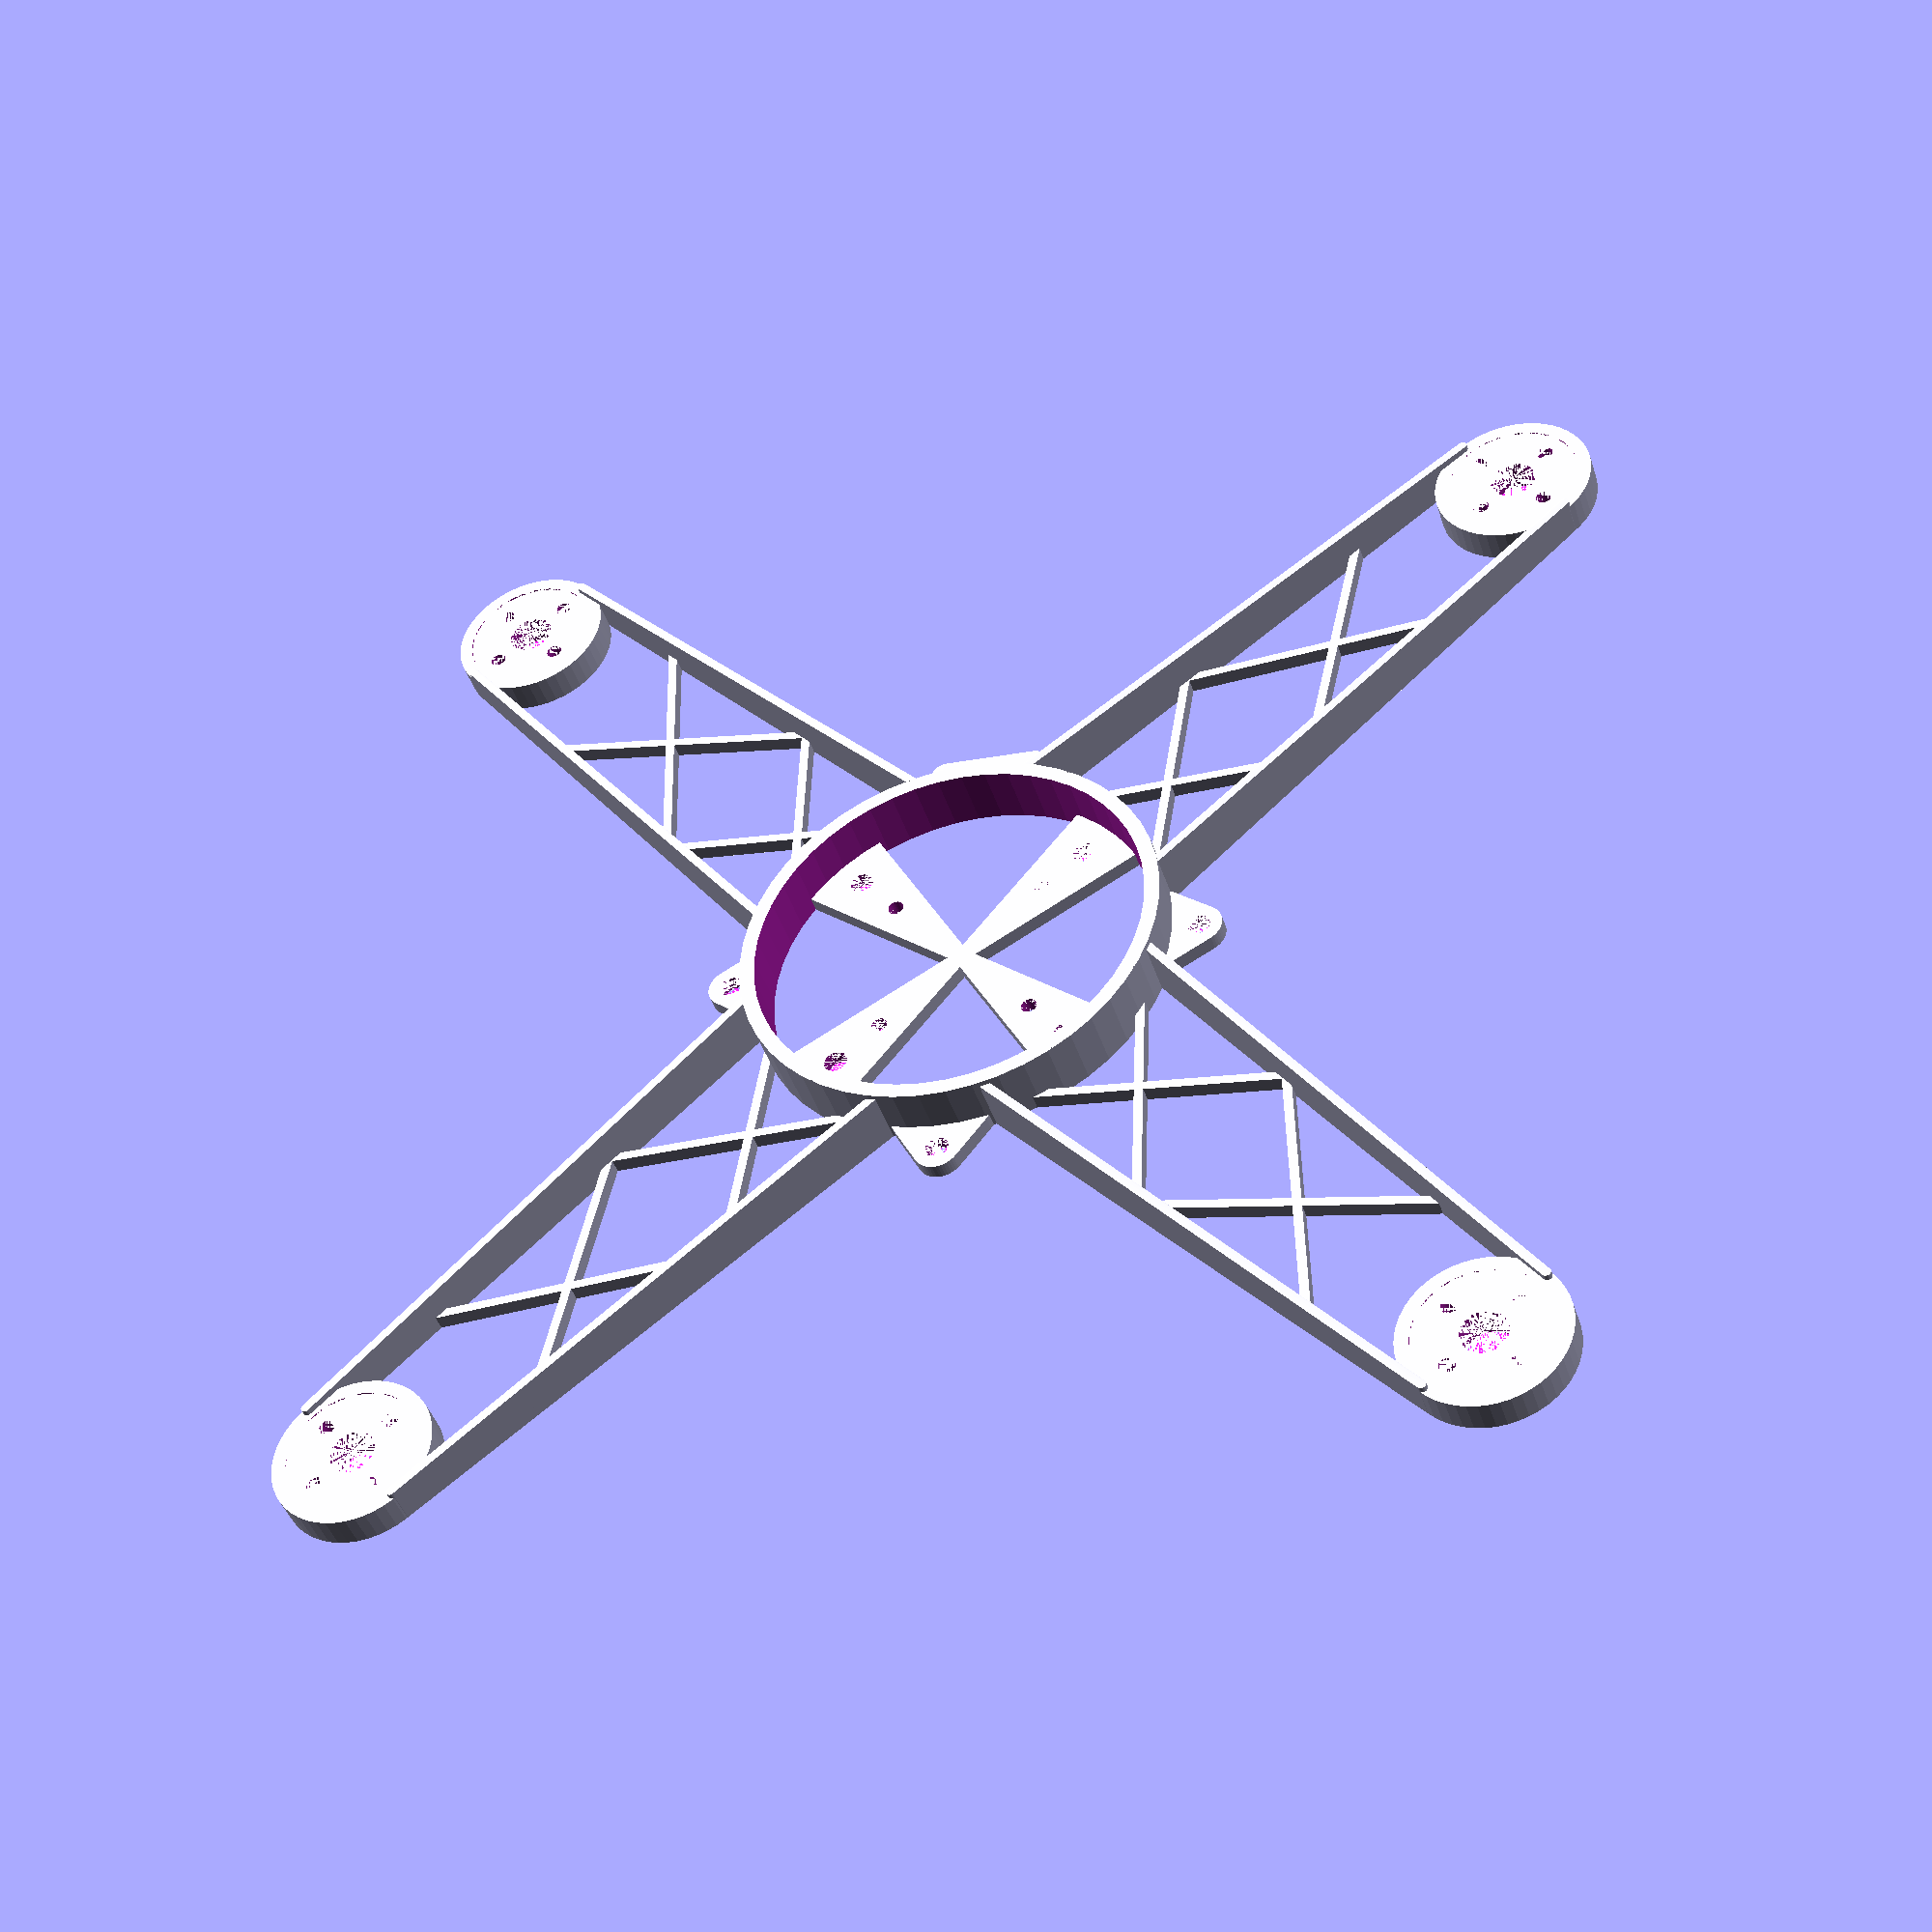
<openscad>
$fn=51;


frame_size = 200;
arms_positions = [45, 135, 225, 315];
d_bracket= 30.5 * 1.414 * 1.3;
arm_nominal_bracket = 30;
d_motor_pad = 20;

fc_pad_height = 2;

support_height=1.6;
support_width=2;

motor_pad_height = 4;
motor_pad_rim_th = 1.2;
motor_holes = 4;
motor_hole_dia = 2.1;
motor_hole_space_dia = 12;
motor_hole_offset = 0;
motor_center_hole = 6;


arm_th = 1.2;
bracket_th = 2;
arm_th_bottom = 1.2;
arm_height = 8;
arm_height_end = 5;
pad_rim_height = 4.2;
mnt_offsets = [45, 45];
mnt_hole_dias = [2.1, 3.1];
mnt_hole_distances = [20, 30.5];

side_holes_dia = 3;
side_holes_positions = [90, 180, 270];

x_support = true;
x_support_pos = [0.2, 0.5, 0.8];
prop_dia = 0;



function cat(L1, L2) = [for(L=[L1, L2], a=L) a];

function findx(d1, d2, l) = 
    let (r1 = d1 / 2)
    let (r2 = d2 / 2)
    let (x = l / (r2 / r1 -1))
    let (alpha = asin(r1/x))
    let (x2 = r2 * cos(alpha))
    let (x1 = r1 * cos(alpha))
    [x1, x2];
    

d1 = d_motor_pad;
d2 = arm_nominal_bracket;
l = frame_size / 2;

x = findx(d1, d2, frame_size);
y = [sqrt(d1*d1/4 - x[0]*x[0]) + l, sqrt(d2*d2/4 - x[1]*x[1])];

xl1=[x[0], y[0], 0];
xl2=[x[1], y[1], 0];
xr1=[-x[0], y[0], 0];
xr2=[-x[1], y[1], 0];

echo(x, y);

module multiHull(){
    for (i = [1 : $children-1])
        hull(){
            children(0);
            children(i);
        }
}
 
module sequentialHull(){
    for (i = [0: $children-2])
        hull(){
            children(i);
            children(i+1);
        }
}

module armside(){
    hull(){
        translate([x[0], y[0], 0])cylinder(h=arm_height_end, d2 = arm_th, d1=arm_th_bottom);
        translate([x[1], y[1], 0])cylinder(h=arm_height, d2 = arm_th, d1=arm_th_bottom);
    }
    x_support();
}
module holes(num, h, offset){
        for (i = [0:num - 1]) {
            translate([0, h, 0])
                rotate(motor_hole_offset + i * 360/num, [0, 0, 1])
                translate([0, motor_hole_space_dia / 2, 0])
                cylinder(d=motor_hole_dia, h=30, center=true);
            }
    }

module x_support(){
        for (i = [0:len(x_support_pos) - 2]){
            hull(){
            if (i % 2 == 0){
                translate(x_support_pos[i]*xl1+(1- x_support_pos[i])*xl2)cylinder(h=2, d=1.2);
                translate(x_support_pos[i+1]*xr1+(1- x_support_pos[i+1])*xr2)cylinder(h=2, d=1.2);
                } else {
                translate(x_support_pos[i]*xr1+(1- x_support_pos[i])*xr2)cylinder(h=2, d=1.2);
                translate(x_support_pos[i+1]*xl1+(1- x_support_pos[i+1])*xl2)cylinder(h=2, d=1.2);
                }
            }
        //translate(0.8*xl1+0.2*xl2)cylinder(h=2, d=1.2);
        
        
        //translate(0.3*xr1+0.7*xr2)cylinder(h=2, d=1.2);
        }
    }
module arm(){
    armside();
    mirror([1, 0, 0])armside();
    difference(){
        translate([0, l,  0])cylinder(h=pad_rim_height, d=d_motor_pad + arm_th);
        translate([0, l,  0])cylinder(h=pad_rim_height, d=d_motor_pad - motor_pad_rim_th * 2);
        }
    difference(){
        translate([0, l, 0])cylinder(d=d_motor_pad, h=motor_pad_height);
        holes(motor_holes, l, 0);
        translate([0, l, 0])cylinder(d=motor_center_hole, h=30);
        }
        if (prop_dia > 0.5){
            color([0.5,0.5,0.5,0.5])translate([0, l, -5])cylinder(d=prop_dia * 25.4, h=1);
            }
}
module arms(angles){
    for (angle = angles){
        rotate(angle, [0, 0, 1])arm();
        }
    }

module tab(hole_sp_all, hole_dia_all, thickness){
    hole_sp = hole_sp_all[0];
    intersection(){
        difference(){
            hull(){
                translate([0, 0, 0])cylinder(d = hole_dia_all[0], h=thickness);
                translate([hole_sp / 2 + 20, hole_sp / 2 + 13, 0])cylinder(d = hole_dia_all[0] + 4.8, h=thickness);
                translate([hole_sp / 2 + 13, hole_sp / 2  + 20, 0])cylinder(d = hole_dia_all[0] + 4.8, h=thickness);
            }
            for(i = [0:len(hole_sp_all) -1]){
               
                translate([hole_sp_all[i] / 2, hole_sp_all[i] / 2, 0])cylinder(d = hole_dia_all[i], h=thickness);
                }
        };
        
        cylinder(d=d_bracket - 0.2, h=20, center=true);
    }
}

module tabs(){
    for (i=[0:4 - 1]){
        rotate(90 * i, [0, 0, 1])tab(mnt_hole_distances, mnt_hole_dias, fc_pad_height);
        }
    }

module sidehole(){
    difference(){
        hull(){
            translate([0, d_bracket / 2 + 2.5 + 1, 0])cylinder(h=2, d=3 + 3.2);
            translate([0, d_bracket / 2 - 5 + 1, 0])cylinder(h=2, d=12 + 2.4);
            };
        translate([0, d_bracket / 2 + 2.5 + 1, 0])cylinder(h=2, d=side_holes_dia);
    }
}

module side_tab(dist, width, t1, t2, hole_y, hole_x, hole_size){
    module hull_anchor(x, y, t){
        translate([x, y, 0])cylinder(h=t, d=4);
        }
        difference(){
            hull(){
                hull_anchor(-width/2, d_bracket/2 + dist, t1);
                hull_anchor(width/2, d_bracket/2 + dist, t1);
                hull_anchor(-width/2 - 5, 0, t2);
                hull_anchor(width/2 + 5, 0, t2);
            }
            for (i=[0: len(hole_y) -1]) {
                translate([hole_x[i], d_bracket/2 + hole_y[i], 0])cylinder(d=hole_size[i], h=10, center=true);
            }
        }
}

module sideholes(){
    for (pos = side_holes_positions){
        rotate(pos, [0, 0, 1])sidehole();
        }
    }
    
module fuselage_outside(){
    arms(arms_positions);
    cylinder(h=arm_height,d=d_bracket);
    sideholes();
    side_tab(6, 12, 1, 2, [4.5], [0], [2.1]);
    }
    

    
difference(){
    fuselage_outside();
    cylinder(h=30,d=d_bracket - bracket_th * 2,center=true);
    }
tabs();
</openscad>
<views>
elev=42.6 azim=5.8 roll=17.3 proj=p view=solid
</views>
